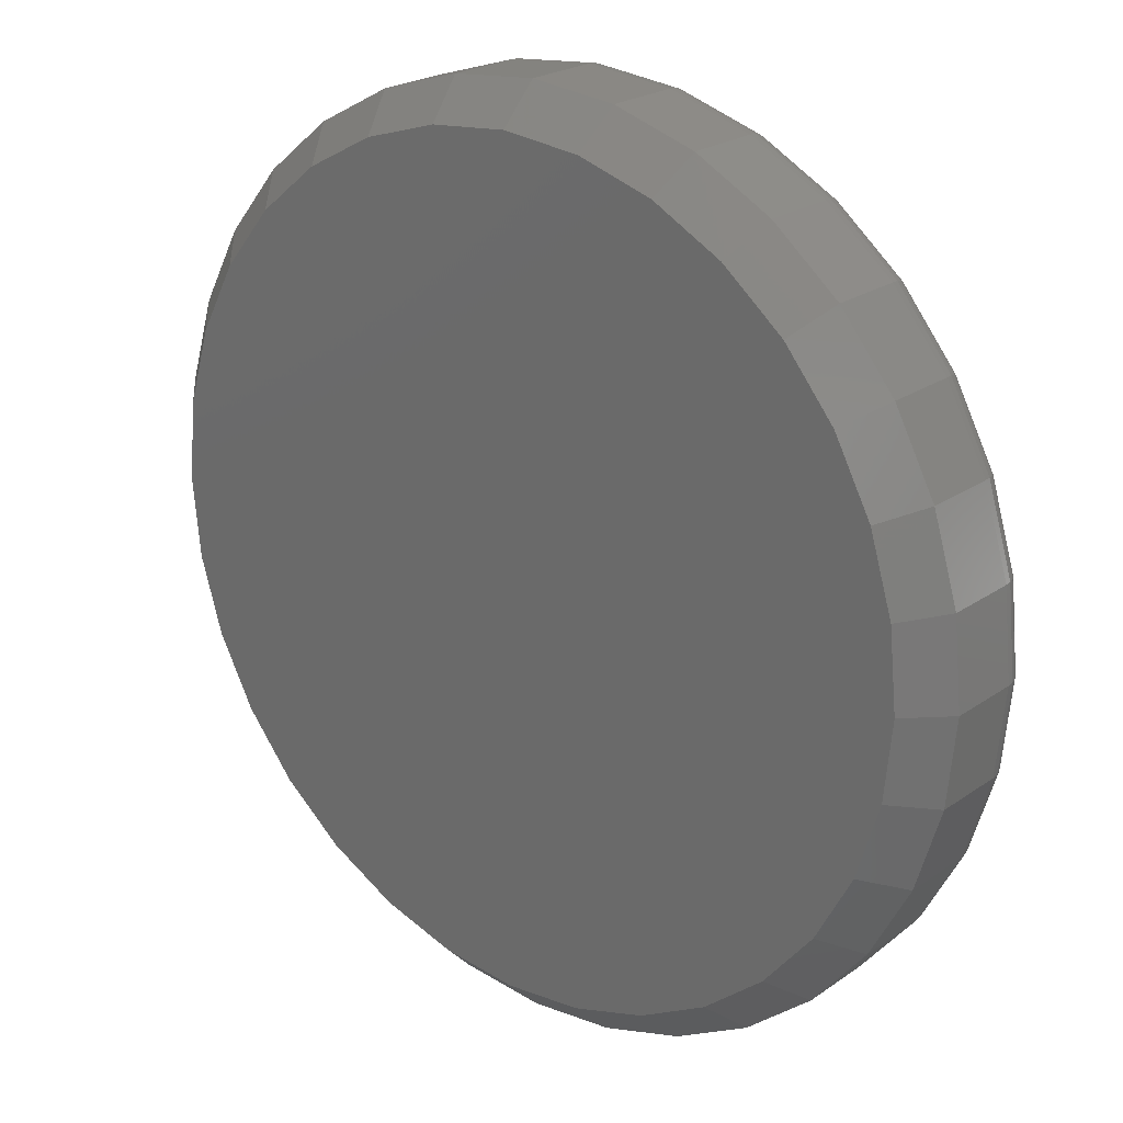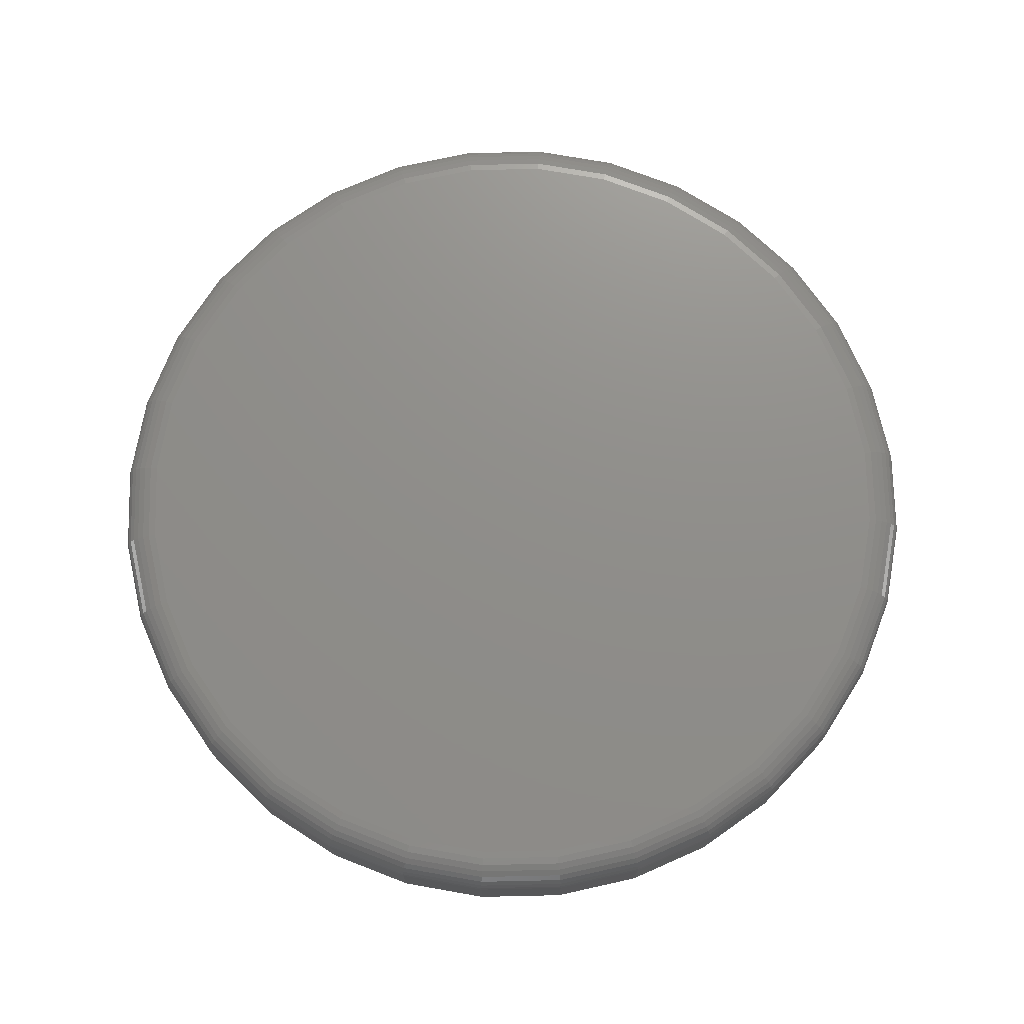
<metadata>
{"format":"stl","ext":"stl","renderer":"f3d","projection":"perspective","resolution":1024,"background":"white","views":[{"elev":22.8,"azim":-139.6,"up":"+Y"},{"elev":73.4,"azim":38.1,"up":"+Z"}]}
</metadata>
<code>
# stl→obj: 352 verts, 700 faces
v 0.1026 0.005921 0.007812
v 0.1026 0.005921 0.02344
v 0.1008 -0.01256 0.007812
v 0.1008 -0.01256 0.02344
v 0.09542 -0.03033 0.007812
v 0.09542 -0.03033 0.02344
v 0.08667 -0.04671 0.007812
v 0.08667 -0.04671 0.02344
v 0.07488 -0.06107 0.007812
v 0.07488 -0.06107 0.02344
v 0.06053 -0.07285 0.007812
v 0.06053 -0.07285 0.02344
v 0.04415 -0.0816 0.007812
v 0.04415 -0.0816 0.02344
v 0.02638 -0.087 0.007812
v 0.02638 -0.087 0.02344
v 0.007895 -0.08882 0.007812
v 0.007895 -0.08882 0.02344
v -0.01059 -0.087 0.007812
v -0.01059 -0.087 0.02344
v -0.02836 -0.0816 0.007812
v -0.02836 -0.0816 0.02344
v -0.04474 -0.07285 0.007812
v -0.04474 -0.07285 0.02344
v -0.05909 -0.06107 0.007812
v -0.05909 -0.06107 0.02344
v -0.07088 -0.04671 0.007812
v -0.07088 -0.04671 0.02344
v -0.07963 -0.03033 0.007812
v -0.07963 -0.03033 0.02344
v -0.08502 -0.01256 0.007812
v -0.08502 -0.01256 0.02344
v -0.08684 0.005921 0.007812
v -0.08684 0.005921 0.02344
v -0.08502 0.0244 0.007812
v -0.08502 0.0244 0.02344
v -0.07963 0.04218 0.007812
v -0.07963 0.04218 0.02344
v -0.07088 0.05855 0.007812
v -0.07088 0.05855 0.02344
v -0.05909 0.07291 0.007812
v -0.05909 0.07291 0.02344
v -0.04474 0.08469 0.007812
v -0.04474 0.08469 0.02344
v -0.02836 0.09345 0.007812
v -0.02836 0.09345 0.02344
v -0.01059 0.09884 0.007812
v -0.01059 0.09884 0.02344
v 0.007895 0.1007 0.007812
v 0.007895 0.1007 0.02344
v 0.02638 0.09884 0.007812
v 0.02638 0.09884 0.02344
v 0.04415 0.09345 0.007812
v 0.04415 0.09345 0.02344
v 0.06053 0.08469 0.007812
v 0.06053 0.08469 0.02344
v 0.07488 0.07291 0.007812
v 0.07488 0.07291 0.02344
v 0.08667 0.05855 0.007812
v 0.08667 0.05855 0.02344
v 0.09542 0.04218 0.007812
v 0.09542 0.04218 0.02344
v 0.1008 0.0244 0.007812
v 0.1008 0.0244 0.02344
v -0.009063 0.09118 0.03125
v 0.02485 0.09118 0.03125
v 0.007895 0.09285 0.03125
v -0.02537 0.08623 0.03125
v 0.04116 0.08623 0.03125
v -0.0404 0.0782 0.03125
v 0.05619 0.0782 0.03125
v -0.05357 0.06739 0.03125
v 0.06936 0.06739 0.03125
v 0.06936 -0.05554 0.03125
v -0.0404 -0.06635 0.03125
v 0.05619 -0.06635 0.03125
v -0.02537 -0.07439 0.03125
v 0.04116 -0.07439 0.03125
v -0.009063 -0.07933 0.03125
v 0.02485 -0.07933 0.03125
v 0.007895 -0.081 0.03125
v 0.08017 0.05421 0.03125
v -0.06438 0.05421 0.03125
v 0.0882 0.03919 0.03125
v -0.07241 0.03919 0.03125
v 0.09315 0.02288 0.03125
v -0.07736 0.02288 0.03125
v 0.09482 0.005921 0.03125
v -0.07903 0.005921 0.03125
v 0.09315 -0.01104 0.03125
v -0.07736 -0.01104 0.03125
v 0.0882 -0.02734 0.03125
v -0.07241 -0.02734 0.03125
v 0.08017 -0.04237 0.03125
v -0.06438 -0.04237 0.03125
v -0.05357 -0.05554 0.03125
v -0.08055 0.005921 0.0311
v -0.07885 0.02318 0.0311
v -0.08202 0.005921 0.03066
v -0.08029 0.02346 0.03066
v -0.08337 0.005921 0.02993
v -0.08162 0.02373 0.02993
v -0.08455 0.005921 0.02896
v -0.08278 0.02396 0.02896
v -0.08553 0.005921 0.02778
v -0.08373 0.02415 0.02778
v -0.08625 0.005921 0.02643
v -0.08444 0.02429 0.02643
v -0.08669 0.005921 0.02496
v -0.08487 0.02437 0.02496
v 0.09464 0.02318 0.0311
v 0.09634 0.005921 0.0311
v 0.09608 0.02346 0.03066
v 0.09781 0.005921 0.03066
v 0.09741 0.02373 0.02993
v 0.09916 0.005921 0.02993
v 0.09857 0.02396 0.02896
v 0.1003 0.005921 0.02896
v 0.09952 0.02415 0.02778
v 0.1013 0.005921 0.02778
v 0.1002 0.02429 0.02643
v 0.102 0.005921 0.02643
v 0.1007 0.02437 0.02496
v 0.1025 0.005921 0.02496
v 0.08961 0.03977 0.0311
v 0.09096 0.04033 0.03066
v 0.09221 0.04085 0.02993
v 0.09331 0.0413 0.02896
v 0.0942 0.04167 0.02778
v 0.09487 0.04195 0.02643
v 0.09528 0.04212 0.02496
v 0.08144 0.05506 0.0311
v 0.08266 0.05587 0.03066
v 0.08378 0.05663 0.02993
v 0.08476 0.05728 0.02896
v 0.08557 0.05782 0.02778
v 0.08617 0.05822 0.02643
v 0.08654 0.05847 0.02496
v 0.07044 0.06846 0.0311
v 0.07147 0.0695 0.03066
v 0.07243 0.07045 0.02993
v 0.07327 0.07129 0.02896
v 0.07395 0.07198 0.02778
v 0.07446 0.07249 0.02643
v 0.07478 0.0728 0.02496
v 0.05703 0.07946 0.0311
v 0.05785 0.08068 0.03066
v 0.0586 0.0818 0.02993
v 0.05926 0.08279 0.02896
v 0.0598 0.0836 0.02778
v 0.0602 0.0842 0.02643
v 0.06044 0.08457 0.02496
v 0.04174 0.08764 0.0311
v 0.0423 0.08899 0.03066
v 0.04282 0.09024 0.02993
v 0.04327 0.09133 0.02896
v 0.04365 0.09223 0.02778
v 0.04392 0.0929 0.02643
v 0.04409 0.09331 0.02496
v 0.02515 0.09267 0.0311
v 0.02544 0.09411 0.03066
v 0.0257 0.09543 0.02993
v 0.02593 0.09659 0.02896
v 0.02612 0.09755 0.02778
v 0.02626 0.09825 0.02643
v 0.02635 0.09869 0.02496
v 0.007895 0.09437 0.0311
v 0.007895 0.09584 0.03066
v 0.007895 0.09719 0.02993
v 0.007895 0.09837 0.02896
v 0.007895 0.09934 0.02778
v 0.007895 0.1001 0.02643
v 0.007895 0.1005 0.02496
v -0.009361 0.09267 0.0311
v -0.009647 0.09411 0.03066
v -0.00991 0.09543 0.02993
v -0.01014 0.09659 0.02896
v -0.01033 0.09755 0.02778
v -0.01047 0.09825 0.02643
v -0.01056 0.09869 0.02496
v -0.02595 0.08764 0.0311
v -0.02651 0.08899 0.03066
v -0.02703 0.09024 0.02993
v -0.02748 0.09133 0.02896
v -0.02786 0.09223 0.02778
v -0.02813 0.0929 0.02643
v -0.0283 0.09331 0.02496
v -0.04124 0.07946 0.0311
v -0.04206 0.08068 0.03066
v -0.04281 0.0818 0.02993
v -0.04347 0.08279 0.02896
v -0.04401 0.0836 0.02778
v -0.04441 0.0842 0.02643
v -0.04465 0.08457 0.02496
v -0.05465 0.06846 0.0311
v -0.05568 0.0695 0.03066
v -0.05664 0.07045 0.02993
v -0.05748 0.07129 0.02896
v -0.05816 0.07198 0.02778
v -0.05867 0.07249 0.02643
v -0.05899 0.0728 0.02496
v -0.06565 0.05506 0.0311
v -0.06687 0.05587 0.03066
v -0.06799 0.05663 0.02993
v -0.06897 0.05728 0.02896
v -0.06978 0.05782 0.02778
v -0.07038 0.05822 0.02643
v -0.07075 0.05847 0.02496
v -0.07382 0.03977 0.0311
v -0.07518 0.04033 0.03066
v -0.07642 0.04085 0.02993
v -0.07752 0.0413 0.02896
v -0.07841 0.04167 0.02778
v -0.07908 0.04195 0.02643
v -0.07949 0.04212 0.02496
v 0.09464 -0.01133 0.0311
v 0.09608 -0.01162 0.03066
v 0.09741 -0.01188 0.02993
v 0.09857 -0.01211 0.02896
v 0.09952 -0.0123 0.02778
v 0.1002 -0.01245 0.02643
v 0.1007 -0.01253 0.02496
v -0.07885 -0.01133 0.0311
v -0.08029 -0.01162 0.03066
v -0.08162 -0.01188 0.02993
v -0.08278 -0.01211 0.02896
v -0.08373 -0.0123 0.02778
v -0.08444 -0.01245 0.02643
v -0.08487 -0.01253 0.02496
v -0.07382 -0.02793 0.0311
v -0.07518 -0.02849 0.03066
v -0.07642 -0.029 0.02993
v -0.07752 -0.02946 0.02896
v -0.07841 -0.02983 0.02778
v -0.07908 -0.03011 0.02643
v -0.07949 -0.03028 0.02496
v -0.06565 -0.04322 0.0311
v -0.06687 -0.04403 0.03066
v -0.06799 -0.04478 0.02993
v -0.06897 -0.04544 0.02896
v -0.06978 -0.04598 0.02778
v -0.07038 -0.04638 0.02643
v -0.07075 -0.04663 0.02496
v -0.05465 -0.05662 0.0311
v -0.05568 -0.05766 0.03066
v -0.05664 -0.05861 0.02993
v -0.05748 -0.05945 0.02896
v -0.05816 -0.06014 0.02778
v -0.05867 -0.06065 0.02643
v -0.05899 -0.06096 0.02496
v -0.04124 -0.06762 0.0311
v -0.04206 -0.06884 0.03066
v -0.04281 -0.06996 0.02993
v -0.04347 -0.07095 0.02896
v -0.04401 -0.07176 0.02778
v -0.04441 -0.07236 0.02643
v -0.04465 -0.07272 0.02496
v -0.02595 -0.07579 0.0311
v -0.02651 -0.07715 0.03066
v -0.02703 -0.0784 0.02993
v -0.02748 -0.07949 0.02896
v -0.02786 -0.08039 0.02778
v -0.02813 -0.08105 0.02643
v -0.0283 -0.08147 0.02496
v -0.009361 -0.08083 0.0311
v -0.009647 -0.08227 0.03066
v -0.00991 -0.08359 0.02993
v -0.01014 -0.08475 0.02896
v -0.01033 -0.0857 0.02778
v -0.01047 -0.08641 0.02643
v -0.01056 -0.08685 0.02496
v 0.007895 -0.08253 0.0311
v 0.007895 -0.08399 0.03066
v 0.007895 -0.08534 0.02993
v 0.007895 -0.08653 0.02896
v 0.007895 -0.0875 0.02778
v 0.007895 -0.08822 0.02643
v 0.007895 -0.08867 0.02496
v 0.02515 -0.08083 0.0311
v 0.02544 -0.08227 0.03066
v 0.0257 -0.08359 0.02993
v 0.02593 -0.08475 0.02896
v 0.02612 -0.0857 0.02778
v 0.02626 -0.08641 0.02643
v 0.02635 -0.08685 0.02496
v 0.04174 -0.07579 0.0311
v 0.0423 -0.07715 0.03066
v 0.04282 -0.0784 0.02993
v 0.04327 -0.07949 0.02896
v 0.04365 -0.08039 0.02778
v 0.04392 -0.08105 0.02643
v 0.04409 -0.08147 0.02496
v 0.05703 -0.06762 0.0311
v 0.05785 -0.06884 0.03066
v 0.0586 -0.06996 0.02993
v 0.05926 -0.07095 0.02896
v 0.0598 -0.07176 0.02778
v 0.0602 -0.07236 0.02643
v 0.06044 -0.07272 0.02496
v 0.07044 -0.05662 0.0311
v 0.07147 -0.05766 0.03066
v 0.07243 -0.05861 0.02993
v 0.07327 -0.05945 0.02896
v 0.07395 -0.06014 0.02778
v 0.07446 -0.06065 0.02643
v 0.07478 -0.06096 0.02496
v 0.08144 -0.04322 0.0311
v 0.08266 -0.04403 0.03066
v 0.08378 -0.04478 0.02993
v 0.08476 -0.04544 0.02896
v 0.08557 -0.04598 0.02778
v 0.08617 -0.04638 0.02643
v 0.08654 -0.04663 0.02496
v 0.08961 -0.02793 0.0311
v 0.09096 -0.02849 0.03066
v 0.09221 -0.029 0.02993
v 0.09331 -0.02946 0.02896
v 0.0942 -0.02983 0.02778
v 0.09487 -0.03011 0.02643
v 0.09528 -0.03028 0.02496
v 0.007895 0.09285 0
v 0.02485 0.09118 0
v -0.009063 0.09118 0
v -0.02537 0.08623 0
v 0.04116 0.08623 0
v -0.0404 0.0782 0
v 0.05619 0.0782 0
v -0.05357 0.06739 0
v 0.06936 0.06739 0
v 0.05619 -0.06635 0
v -0.0404 -0.06635 0
v 0.06936 -0.05554 0
v -0.02537 -0.07439 0
v 0.04116 -0.07439 0
v -0.009063 -0.07933 0
v 0.02485 -0.07933 0
v 0.007895 -0.081 0
v -0.05357 -0.05554 0
v -0.06438 -0.04237 0
v 0.08017 -0.04237 0
v -0.07241 -0.02734 0
v 0.0882 -0.02734 0
v -0.07736 -0.01104 0
v 0.09315 -0.01104 0
v -0.07903 0.005921 0
v 0.09482 0.005921 0
v -0.07736 0.02288 0
v 0.09315 0.02288 0
v -0.07241 0.03919 0
v 0.0882 0.03919 0
v -0.06438 0.05421 0
v 0.08017 0.05421 0
f 1 2 3
f 3 2 4
f 3 4 5
f 5 4 6
f 5 6 7
f 7 6 8
f 7 8 9
f 9 8 10
f 9 10 11
f 11 10 12
f 11 12 13
f 13 12 14
f 13 14 15
f 15 14 16
f 15 16 17
f 17 16 18
f 17 18 19
f 19 18 20
f 19 20 21
f 21 20 22
f 21 22 23
f 23 22 24
f 23 24 25
f 25 24 26
f 25 26 27
f 27 26 28
f 27 28 29
f 29 28 30
f 29 30 31
f 31 30 32
f 31 32 33
f 33 32 34
f 33 34 35
f 35 34 36
f 35 36 37
f 37 36 38
f 37 38 39
f 39 38 40
f 39 40 41
f 41 40 42
f 41 42 43
f 43 42 44
f 43 44 45
f 45 44 46
f 45 46 47
f 47 46 48
f 47 48 49
f 49 48 50
f 49 50 51
f 51 50 52
f 51 52 53
f 53 52 54
f 53 54 55
f 55 54 56
f 55 56 57
f 57 56 58
f 57 58 59
f 59 58 60
f 59 60 61
f 61 60 62
f 61 62 63
f 63 62 64
f 63 64 1
f 1 64 2
f 65 66 67
f 66 65 68
f 66 68 69
f 69 68 70
f 69 70 71
f 71 70 72
f 71 72 73
f 74 75 76
f 76 75 77
f 76 77 78
f 78 77 79
f 78 79 80
f 80 79 81
f 73 72 82
f 82 72 83
f 82 83 84
f 84 83 85
f 84 85 86
f 86 85 87
f 86 87 88
f 88 87 89
f 88 89 90
f 90 89 91
f 90 91 92
f 92 91 93
f 92 93 94
f 94 93 95
f 94 95 74
f 74 95 96
f 74 96 75
f 89 87 97
f 97 87 98
f 97 98 99
f 99 98 100
f 99 100 101
f 101 100 102
f 101 102 103
f 103 102 104
f 103 104 105
f 105 104 106
f 105 106 107
f 107 106 108
f 107 108 109
f 109 108 110
f 109 110 34
f 34 110 36
f 86 88 111
f 111 88 112
f 111 112 113
f 113 112 114
f 113 114 115
f 115 114 116
f 115 116 117
f 117 116 118
f 117 118 119
f 119 118 120
f 119 120 121
f 121 120 122
f 121 122 123
f 123 122 124
f 123 124 64
f 64 124 2
f 84 86 125
f 125 86 111
f 125 111 126
f 126 111 113
f 126 113 127
f 127 113 115
f 127 115 128
f 128 115 117
f 128 117 129
f 129 117 119
f 129 119 130
f 130 119 121
f 130 121 131
f 131 121 123
f 131 123 62
f 62 123 64
f 82 84 132
f 132 84 125
f 132 125 133
f 133 125 126
f 133 126 134
f 134 126 127
f 134 127 135
f 135 127 128
f 135 128 136
f 136 128 129
f 136 129 137
f 137 129 130
f 137 130 138
f 138 130 131
f 138 131 60
f 60 131 62
f 73 82 139
f 139 82 132
f 139 132 140
f 140 132 133
f 140 133 141
f 141 133 134
f 141 134 142
f 142 134 135
f 142 135 143
f 143 135 136
f 143 136 144
f 144 136 137
f 144 137 145
f 145 137 138
f 145 138 58
f 58 138 60
f 71 73 146
f 146 73 139
f 146 139 147
f 147 139 140
f 147 140 148
f 148 140 141
f 148 141 149
f 149 141 142
f 149 142 150
f 150 142 143
f 150 143 151
f 151 143 144
f 151 144 152
f 152 144 145
f 152 145 56
f 56 145 58
f 69 71 153
f 153 71 146
f 153 146 154
f 154 146 147
f 154 147 155
f 155 147 148
f 155 148 156
f 156 148 149
f 156 149 157
f 157 149 150
f 157 150 158
f 158 150 151
f 158 151 159
f 159 151 152
f 159 152 54
f 54 152 56
f 66 69 160
f 160 69 153
f 160 153 161
f 161 153 154
f 161 154 162
f 162 154 155
f 162 155 163
f 163 155 156
f 163 156 164
f 164 156 157
f 164 157 165
f 165 157 158
f 165 158 166
f 166 158 159
f 166 159 52
f 52 159 54
f 67 66 167
f 167 66 160
f 167 160 168
f 168 160 161
f 168 161 169
f 169 161 162
f 169 162 170
f 170 162 163
f 170 163 171
f 171 163 164
f 171 164 172
f 172 164 165
f 172 165 173
f 173 165 166
f 173 166 50
f 50 166 52
f 65 67 174
f 174 67 167
f 174 167 175
f 175 167 168
f 175 168 176
f 176 168 169
f 176 169 177
f 177 169 170
f 177 170 178
f 178 170 171
f 178 171 179
f 179 171 172
f 179 172 180
f 180 172 173
f 180 173 48
f 48 173 50
f 68 65 181
f 181 65 174
f 181 174 182
f 182 174 175
f 182 175 183
f 183 175 176
f 183 176 184
f 184 176 177
f 184 177 185
f 185 177 178
f 185 178 186
f 186 178 179
f 186 179 187
f 187 179 180
f 187 180 46
f 46 180 48
f 70 68 188
f 188 68 181
f 188 181 189
f 189 181 182
f 189 182 190
f 190 182 183
f 190 183 191
f 191 183 184
f 191 184 192
f 192 184 185
f 192 185 193
f 193 185 186
f 193 186 194
f 194 186 187
f 194 187 44
f 44 187 46
f 72 70 195
f 195 70 188
f 195 188 196
f 196 188 189
f 196 189 197
f 197 189 190
f 197 190 198
f 198 190 191
f 198 191 199
f 199 191 192
f 199 192 200
f 200 192 193
f 200 193 201
f 201 193 194
f 201 194 42
f 42 194 44
f 83 72 202
f 202 72 195
f 202 195 203
f 203 195 196
f 203 196 204
f 204 196 197
f 204 197 205
f 205 197 198
f 205 198 206
f 206 198 199
f 206 199 207
f 207 199 200
f 207 200 208
f 208 200 201
f 208 201 40
f 40 201 42
f 85 83 209
f 209 83 202
f 209 202 210
f 210 202 203
f 210 203 211
f 211 203 204
f 211 204 212
f 212 204 205
f 212 205 213
f 213 205 206
f 213 206 214
f 214 206 207
f 214 207 215
f 215 207 208
f 215 208 38
f 38 208 40
f 87 85 98
f 98 85 209
f 98 209 100
f 100 209 210
f 100 210 102
f 102 210 211
f 102 211 104
f 104 211 212
f 104 212 106
f 106 212 213
f 106 213 108
f 108 213 214
f 108 214 110
f 110 214 215
f 110 215 36
f 36 215 38
f 88 90 112
f 112 90 216
f 112 216 114
f 114 216 217
f 114 217 116
f 116 217 218
f 116 218 118
f 118 218 219
f 118 219 120
f 120 219 220
f 120 220 122
f 122 220 221
f 122 221 124
f 124 221 222
f 124 222 2
f 2 222 4
f 91 89 223
f 223 89 97
f 223 97 224
f 224 97 99
f 224 99 225
f 225 99 101
f 225 101 226
f 226 101 103
f 226 103 227
f 227 103 105
f 227 105 228
f 228 105 107
f 228 107 229
f 229 107 109
f 229 109 32
f 32 109 34
f 93 91 230
f 230 91 223
f 230 223 231
f 231 223 224
f 231 224 232
f 232 224 225
f 232 225 233
f 233 225 226
f 233 226 234
f 234 226 227
f 234 227 235
f 235 227 228
f 235 228 236
f 236 228 229
f 236 229 30
f 30 229 32
f 95 93 237
f 237 93 230
f 237 230 238
f 238 230 231
f 238 231 239
f 239 231 232
f 239 232 240
f 240 232 233
f 240 233 241
f 241 233 234
f 241 234 242
f 242 234 235
f 242 235 243
f 243 235 236
f 243 236 28
f 28 236 30
f 96 95 244
f 244 95 237
f 244 237 245
f 245 237 238
f 245 238 246
f 246 238 239
f 246 239 247
f 247 239 240
f 247 240 248
f 248 240 241
f 248 241 249
f 249 241 242
f 249 242 250
f 250 242 243
f 250 243 26
f 26 243 28
f 75 96 251
f 251 96 244
f 251 244 252
f 252 244 245
f 252 245 253
f 253 245 246
f 253 246 254
f 254 246 247
f 254 247 255
f 255 247 248
f 255 248 256
f 256 248 249
f 256 249 257
f 257 249 250
f 257 250 24
f 24 250 26
f 77 75 258
f 258 75 251
f 258 251 259
f 259 251 252
f 259 252 260
f 260 252 253
f 260 253 261
f 261 253 254
f 261 254 262
f 262 254 255
f 262 255 263
f 263 255 256
f 263 256 264
f 264 256 257
f 264 257 22
f 22 257 24
f 79 77 265
f 265 77 258
f 265 258 266
f 266 258 259
f 266 259 267
f 267 259 260
f 267 260 268
f 268 260 261
f 268 261 269
f 269 261 262
f 269 262 270
f 270 262 263
f 270 263 271
f 271 263 264
f 271 264 20
f 20 264 22
f 81 79 272
f 272 79 265
f 272 265 273
f 273 265 266
f 273 266 274
f 274 266 267
f 274 267 275
f 275 267 268
f 275 268 276
f 276 268 269
f 276 269 277
f 277 269 270
f 277 270 278
f 278 270 271
f 278 271 18
f 18 271 20
f 80 81 279
f 279 81 272
f 279 272 280
f 280 272 273
f 280 273 281
f 281 273 274
f 281 274 282
f 282 274 275
f 282 275 283
f 283 275 276
f 283 276 284
f 284 276 277
f 284 277 285
f 285 277 278
f 285 278 16
f 16 278 18
f 78 80 286
f 286 80 279
f 286 279 287
f 287 279 280
f 287 280 288
f 288 280 281
f 288 281 289
f 289 281 282
f 289 282 290
f 290 282 283
f 290 283 291
f 291 283 284
f 291 284 292
f 292 284 285
f 292 285 14
f 14 285 16
f 76 78 293
f 293 78 286
f 293 286 294
f 294 286 287
f 294 287 295
f 295 287 288
f 295 288 296
f 296 288 289
f 296 289 297
f 297 289 290
f 297 290 298
f 298 290 291
f 298 291 299
f 299 291 292
f 299 292 12
f 12 292 14
f 74 76 300
f 300 76 293
f 300 293 301
f 301 293 294
f 301 294 302
f 302 294 295
f 302 295 303
f 303 295 296
f 303 296 304
f 304 296 297
f 304 297 305
f 305 297 298
f 305 298 306
f 306 298 299
f 306 299 10
f 10 299 12
f 94 74 307
f 307 74 300
f 307 300 308
f 308 300 301
f 308 301 309
f 309 301 302
f 309 302 310
f 310 302 303
f 310 303 311
f 311 303 304
f 311 304 312
f 312 304 305
f 312 305 313
f 313 305 306
f 313 306 8
f 8 306 10
f 92 94 314
f 314 94 307
f 314 307 315
f 315 307 308
f 315 308 316
f 316 308 309
f 316 309 317
f 317 309 310
f 317 310 318
f 318 310 311
f 318 311 319
f 319 311 312
f 319 312 320
f 320 312 313
f 320 313 6
f 6 313 8
f 90 92 216
f 216 92 314
f 216 314 217
f 217 314 315
f 217 315 218
f 218 315 316
f 218 316 219
f 219 316 317
f 219 317 220
f 220 317 318
f 220 318 221
f 221 318 319
f 221 319 222
f 222 319 320
f 222 320 4
f 4 320 6
f 321 322 323
f 324 323 322
f 325 324 322
f 326 324 325
f 327 326 325
f 328 326 327
f 329 328 327
f 330 331 332
f 333 331 330
f 334 333 330
f 335 333 334
f 336 335 334
f 337 335 336
f 331 338 332
f 332 338 339
f 332 339 340
f 340 339 341
f 340 341 342
f 342 341 343
f 342 343 344
f 344 343 345
f 344 345 346
f 346 345 347
f 346 347 348
f 348 347 349
f 348 349 350
f 350 349 351
f 350 351 352
f 352 351 328
f 352 328 329
f 346 63 1
f 346 348 63
f 33 347 345
f 33 35 347
f 350 61 63
f 350 63 348
f 352 57 59
f 59 61 352
f 352 61 350
f 325 53 55
f 325 55 327
f 55 329 327
f 322 49 51
f 51 53 322
f 322 53 325
f 324 45 47
f 324 47 323
f 47 321 323
f 326 41 43
f 43 45 326
f 326 45 324
f 349 37 39
f 349 39 351
f 39 328 351
f 35 37 347
f 347 37 349
f 57 352 329
f 329 55 57
f 49 322 321
f 321 47 49
f 41 326 328
f 328 39 41
f 345 31 33
f 345 343 31
f 1 344 346
f 1 3 344
f 341 29 31
f 341 31 343
f 339 25 27
f 27 29 339
f 339 29 341
f 333 21 23
f 333 23 331
f 23 338 331
f 335 17 19
f 19 21 335
f 335 21 333
f 334 13 15
f 334 15 336
f 15 337 336
f 330 9 11
f 11 13 330
f 330 13 334
f 342 5 7
f 342 7 340
f 7 332 340
f 3 5 344
f 344 5 342
f 25 339 338
f 338 23 25
f 17 335 337
f 337 15 17
f 9 330 332
f 332 7 9

</code>
